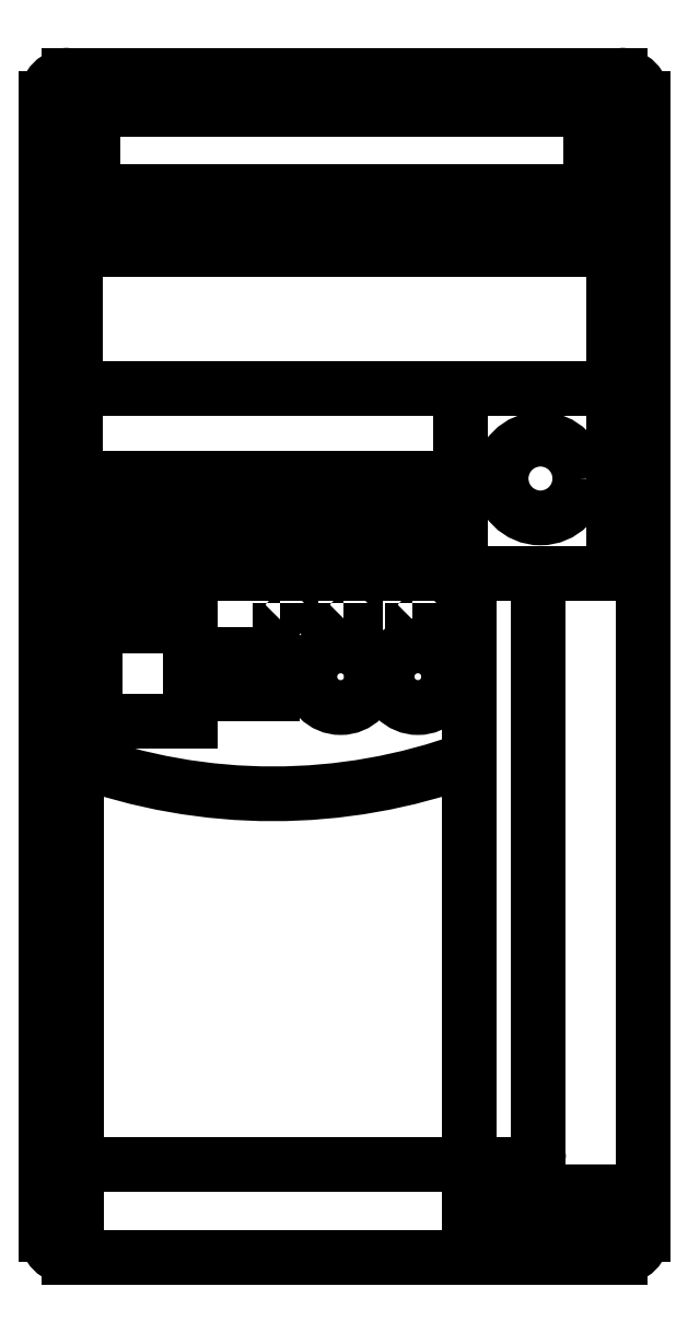
<metadata>
{"format":"dxf","ext":"dxf","renderer":"ezdxf+matplotlib","layout":"modelspace","background":"white","min_lineweight":24,"dpi":150}
</metadata>
<code>
0
SECTION
2
ENTITIES
0
POLYLINE
8
FURN
66
     1
10
0
20
0
30
0
70
     1
0
VERTEX
8
FURN
10
2939
20
-569.3
30
0
0
VERTEX
8
FURN
10
2940
20
-569.3
30
0
0
VERTEX
8
FURN
10
2940
20
-570.3
30
0
0
VERTEX
8
FURN
10
2939
20
-570.3
30
0
0
SEQEND
8
FURN
0
LINE
8
FURN
10
2939
20
-568.7
30
0
11
2939
21
-576.1
31
0
0
LINE
8
FURN
10
2938
20
-563.6
30
0
11
2938
21
-575.9
31
0
0
LINE
8
FURN
10
2944
20
-568.7
30
0
11
2944
21
-575
31
0
0
LINE
8
FURN
10
2943
20
-568.7
30
0
11
2943
21
-576.1
31
0
0
LINE
8
FURN
10
2945
20
-563.6
30
0
11
2945
21
-575.9
31
0
0
CIRCLE
8
FURN
10
2942
20
-569.9
30
0
40
0.333
0
ARC
8
FURN
10
2941
20
-565
30
0
40
6.159
50
249.9
51
290.1
0
LINE
8
FURN
10
2944
20
-575.1
30
0
11
2938
21
-575.1
31
0
0
LINE
8
FURN
10
2945
20
-576.1
30
0
11
2939
21
-576.1
31
0
0
POLYLINE
8
FURN
66
     1
10
0
20
0
30
0
70
     1
0
VERTEX
8
FURN
10
2940
20
-569.6
30
0
0
VERTEX
8
FURN
10
2941
20
-569.6
30
0
0
VERTEX
8
FURN
10
2941
20
-570
30
0
0
VERTEX
8
FURN
10
2940
20
-570
30
0
0
SEQEND
8
FURN
0
ARC
8
FURN
10
2939
20
-575.9
30
0
40
0.25
50
180
51
270
0
POLYLINE
8
FURN
66
     1
10
0
20
0
30
0
70
     1
0
VERTEX
8
FURN
10
2943
20
-575.7
30
0
0
VERTEX
8
FURN
10
2944
20
-575.7
30
0
0
VERTEX
8
FURN
10
2944
20
-575.8
30
0
0
VERTEX
8
FURN
10
2943
20
-575.8
30
0
0
SEQEND
8
FURN
0
ARC
8
FURN
10
2944
20
-575.2
30
0
40
0.6888
50
238.7
51
301.3
0
ARC
8
FURN
10
2944
20
-574.9
30
0
40
0.6888
50
238.7
51
301.3
0
POLYLINE
8
FURN
66
     1
10
0
20
0
30
0
70
     1
0
VERTEX
8
FURN
10
2943
20
-575.4
30
0
0
VERTEX
8
FURN
10
2944
20
-575.4
30
0
0
VERTEX
8
FURN
10
2944
20
-575.5
30
0
0
VERTEX
8
FURN
10
2943
20
-575.5
30
0
0
SEQEND
8
FURN
0
CIRCLE
8
FURN
10
2942
20
-569.9
30
0
40
0.333
0
ARC
8
FURN
10
2944
20
-575
30
0
40
0.125
50
270
51
0
0
ARC
8
FURN
10
2945
20
-575.9
30
0
40
0.25
50
270
51
0
0
LINE
8
FURN
10
2943
20
-568
30
0
11
2939
21
-568
31
0
0
LINE
8
FURN
10
2943
20
-568.1
30
0
11
2939
21
-568.1
31
0
0
LINE
8
FURN
10
2943
20
-567.7
30
0
11
2939
21
-567.7
31
0
0
LINE
8
FURN
10
2941
20
-568.4
30
0
11
2940
21
-568.4
31
0
0
LINE
8
FURN
10
2941
20
-567.9
30
0
11
2940
21
-567.9
31
0
0
LINE
8
FURN
10
2943
20
-567.7
30
0
11
2939
21
-567.7
31
0
0
LINE
8
FURN
10
2944
20
-565.2
30
0
11
2939
21
-565.2
31
0
0
LINE
8
FURN
10
2943
20
-568.6
30
0
11
2939
21
-568.6
31
0
0
LINE
8
FURN
10
2943
20
-568.6
30
0
11
2939
21
-568.6
31
0
0
LINE
8
FURN
10
2944
20
-566.7
30
0
11
2939
21
-566.7
31
0
0
LINE
8
FURN
10
2944
20
-565.2
30
0
11
2939
21
-565.2
31
0
0
LINE
8
FURN
10
2944
20
-563.6
30
0
11
2939
21
-563.6
31
0
0
LINE
8
FURN
10
2944
20
-568.7
30
0
11
2939
21
-568.7
31
0
0
LINE
8
FURN
10
2944
20
-564.6
30
0
11
2939
21
-564.6
31
0
0
LINE
8
FURN
10
2944
20
-563.7
30
0
11
2939
21
-563.7
31
0
0
LINE
8
FURN
10
2945
20
-563.4
30
0
11
2939
21
-563.4
31
0
0
POLYLINE
8
FURN
66
     1
10
0
20
0
30
0
70
     1
0
VERTEX
8
FURN
10
2941
20
-569.1
30
0
0
VERTEX
8
FURN
10
2941
20
-569.1
30
0
0
VERTEX
8
FURN
10
2941
20
-569.1
30
0
0
VERTEX
8
FURN
10
2941
20
-569.1
30
0
0
SEQEND
8
FURN
0
LINE
8
FURN
10
2939
20
-568
30
0
11
2939
21
-568.1
31
0
0
CIRCLE
8
FURN
10
2940
20
-564.9
30
0
40
0.05832
0
POLYLINE
8
FURN
66
     1
10
0
20
0
30
0
70
     1
0
VERTEX
8
FURN
10
2940
20
-564.9
30
0
0
VERTEX
8
FURN
10
2940
20
-564.9
30
0
0
VERTEX
8
FURN
10
2940
20
-565
30
0
0
VERTEX
8
FURN
10
2940
20
-565
30
0
0
SEQEND
8
FURN
0
POLYLINE
8
FURN
66
     1
10
0
20
0
30
0
70
     1
0
VERTEX
8
FURN
10
2940
20
-568.3
30
0
0
VERTEX
8
FURN
10
2940
20
-568.3
30
0
0
VERTEX
8
FURN
10
2940
20
-568.4
30
0
0
VERTEX
8
FURN
10
2940
20
-568.4
30
0
0
SEQEND
8
FURN
0
LINE
8
FURN
10
2940
20
-568.1
30
0
11
2940
21
-568.4
31
0
0
LINE
8
FURN
10
2940
20
-567.9
30
0
11
2940
21
-568
31
0
0
LINE
8
FURN
10
2939
20
-563.7
30
0
11
2939
21
-564.6
31
0
0
ARC
8
FURN
10
2939
20
-563.7
30
0
40
0.08499
50
98.13
51
208.7
0
ARC
8
FURN
10
2939
20
-568.7
30
0
40
0.08499
50
151.3
51
261.9
0
LINE
8
FURN
10
2939
20
-563.7
30
0
11
2939
21
-568.6
31
0
0
ARC
8
FURN
10
2939
20
-563.6
30
0
40
0.25
50
90
51
180
0
POLYLINE
8
FURN
66
     1
10
0
20
0
30
0
70
     1
0
VERTEX
8
FURN
10
2942
20
-569.1
30
0
0
VERTEX
8
FURN
10
2942
20
-569.1
30
0
0
VERTEX
8
FURN
10
2942
20
-569.1
30
0
0
VERTEX
8
FURN
10
2942
20
-569.1
30
0
0
SEQEND
8
FURN
0
POLYLINE
8
FURN
66
     1
10
0
20
0
30
0
70
     1
0
VERTEX
8
FURN
10
2942
20
-569.1
30
0
0
VERTEX
8
FURN
10
2942
20
-569.1
30
0
0
VERTEX
8
FURN
10
2942
20
-569.1
30
0
0
VERTEX
8
FURN
10
2942
20
-569.1
30
0
0
SEQEND
8
FURN
0
LINE
8
FURN
10
2943
20
-568
30
0
11
2943
21
-568.1
31
0
0
POLYLINE
8
FURN
66
     1
10
0
20
0
30
0
70
     1
0
VERTEX
8
FURN
10
2943
20
-565
30
0
0
VERTEX
8
FURN
10
2943
20
-565
30
0
0
VERTEX
8
FURN
10
2943
20
-565
30
0
0
VERTEX
8
FURN
10
2943
20
-565
30
0
0
SEQEND
8
FURN
0
POLYLINE
8
FURN
66
     1
10
0
20
0
30
0
70
     1
0
VERTEX
8
FURN
10
2944
20
-564.9
30
0
0
VERTEX
8
FURN
10
2944
20
-564.9
30
0
0
VERTEX
8
FURN
10
2944
20
-565
30
0
0
VERTEX
8
FURN
10
2944
20
-565
30
0
0
SEQEND
8
FURN
0
POLYLINE
8
FURN
66
     1
10
0
20
0
30
0
70
     1
0
VERTEX
8
FURN
10
2943
20
-564.9
30
0
0
VERTEX
8
FURN
10
2943
20
-564.9
30
0
0
VERTEX
8
FURN
10
2943
20
-565
30
0
0
VERTEX
8
FURN
10
2943
20
-565
30
0
0
SEQEND
8
FURN
0
LINE
8
FURN
10
2944
20
-564.8
30
0
11
2944
21
-565.1
31
0
0
LINE
8
FURN
10
2943
20
-564.8
30
0
11
2943
21
-565.1
31
0
0
ARC
8
FURN
10
2944
20
-561.1
30
0
40
4.039
50
259.9
51
280.1
0
ARC
8
FURN
10
2944
20
-568.8
30
0
40
4.039
50
79.91
51
100.1
0
POLYLINE
8
FURN
66
     1
10
0
20
0
30
0
70
     1
0
VERTEX
8
FURN
10
2942
20
-568.3
30
0
0
VERTEX
8
FURN
10
2942
20
-568.3
30
0
0
VERTEX
8
FURN
10
2942
20
-568.4
30
0
0
VERTEX
8
FURN
10
2942
20
-568.4
30
0
0
SEQEND
8
FURN
0
LINE
8
FURN
10
2941
20
-568.1
30
0
11
2941
21
-568.4
31
0
0
LINE
8
FURN
10
2941
20
-567.9
30
0
11
2941
21
-568
31
0
0
ARC
8
FURN
10
2944
20
-563.7
30
0
40
0.125
50
0
51
90
0
ARC
8
FURN
10
2944
20
-568.6
30
0
40
0.125
50
270
51
0
0
LINE
8
FURN
10
2944
20
-563.7
30
0
11
2944
21
-568.6
31
0
0
LINE
8
FURN
10
2944
20
-563.7
30
0
11
2944
21
-564.6
31
0
0
LINE
8
FURN
10
2943
20
-566.7
30
0
11
2943
21
-568.6
31
0
0
CIRCLE
8
FURN
10
2944
20
-567.7
30
0
40
0.425
0
ARC
8
FURN
10
2945
20
-563.6
30
0
40
0.25
50
0
51
90
0
ENDSEC
0
EOF

</code>
